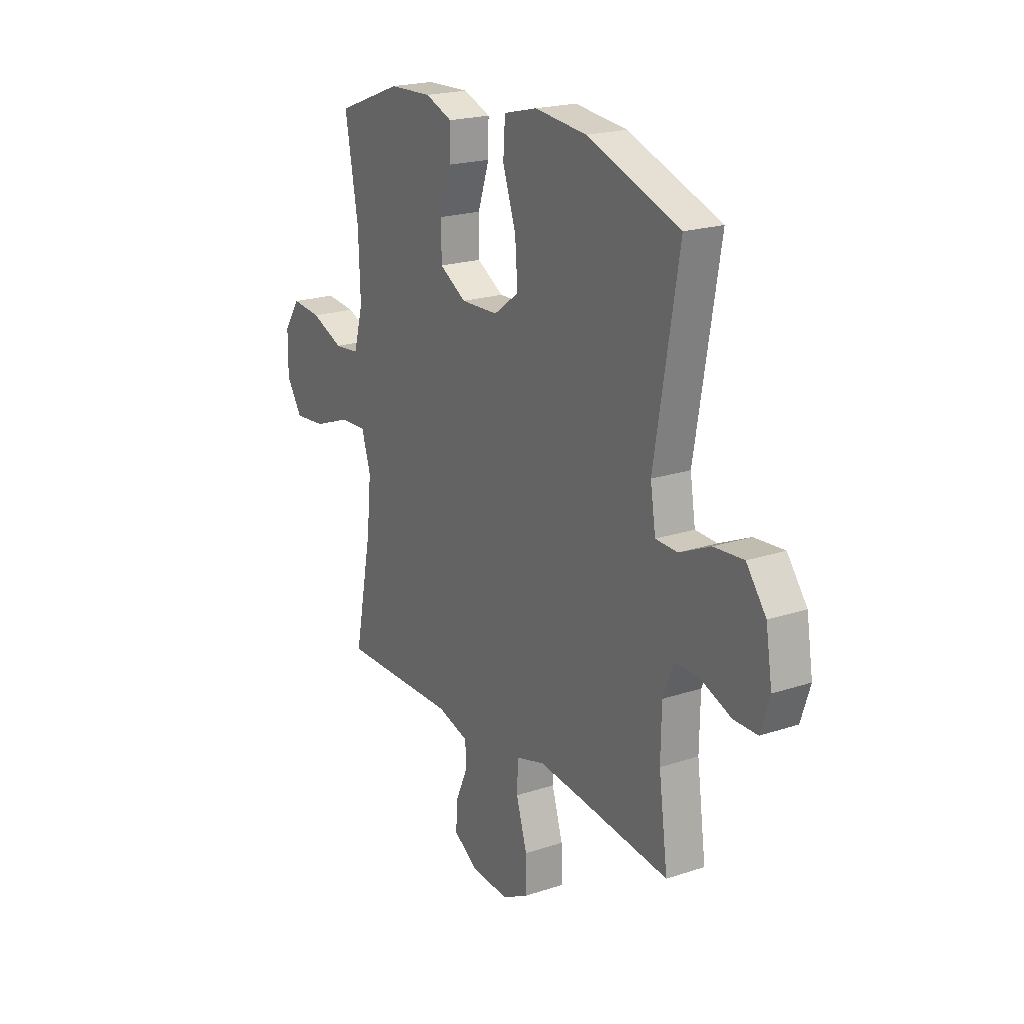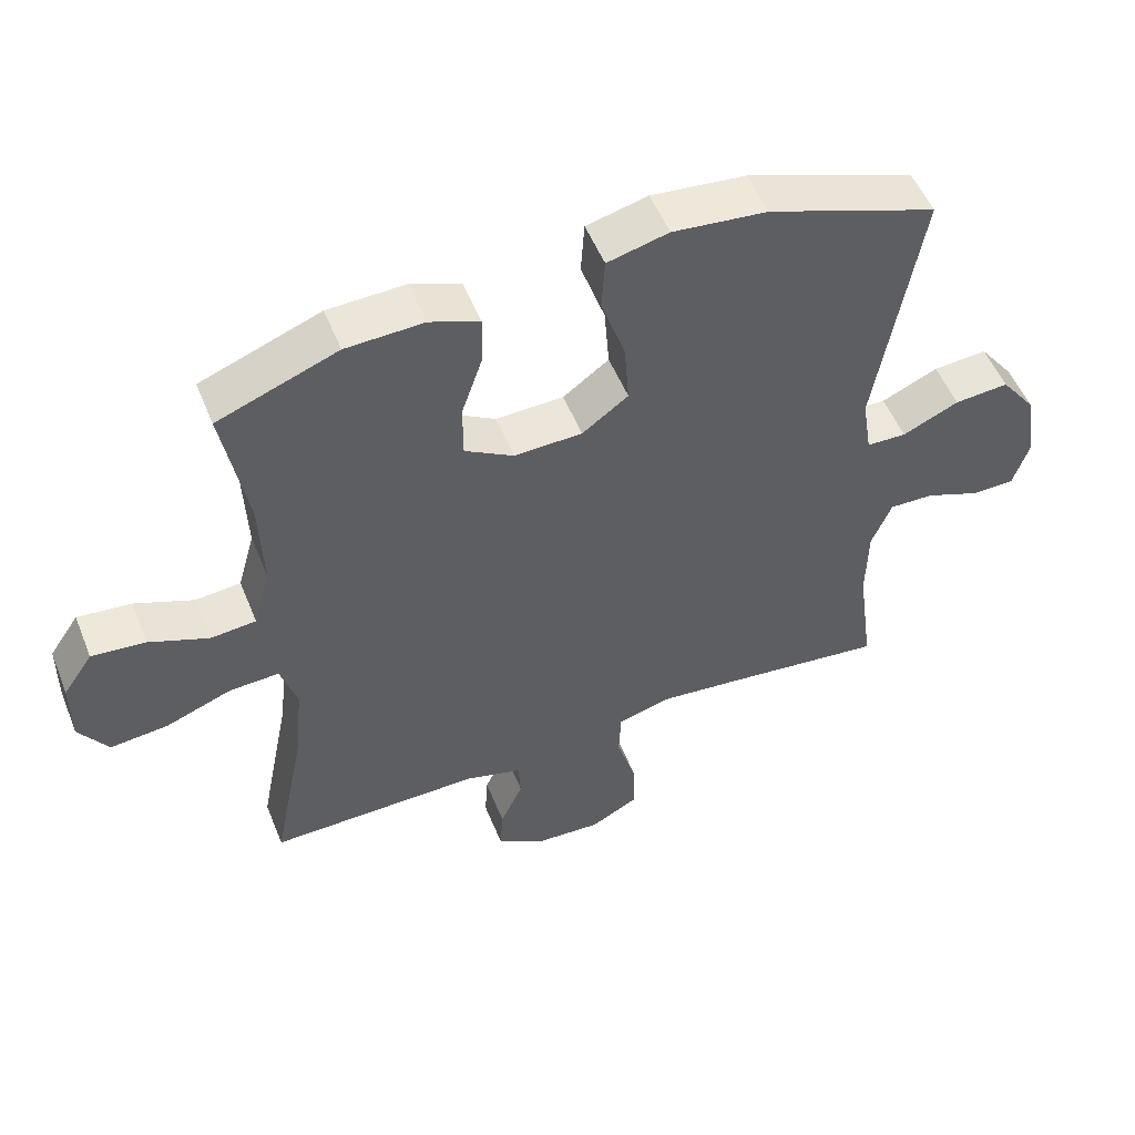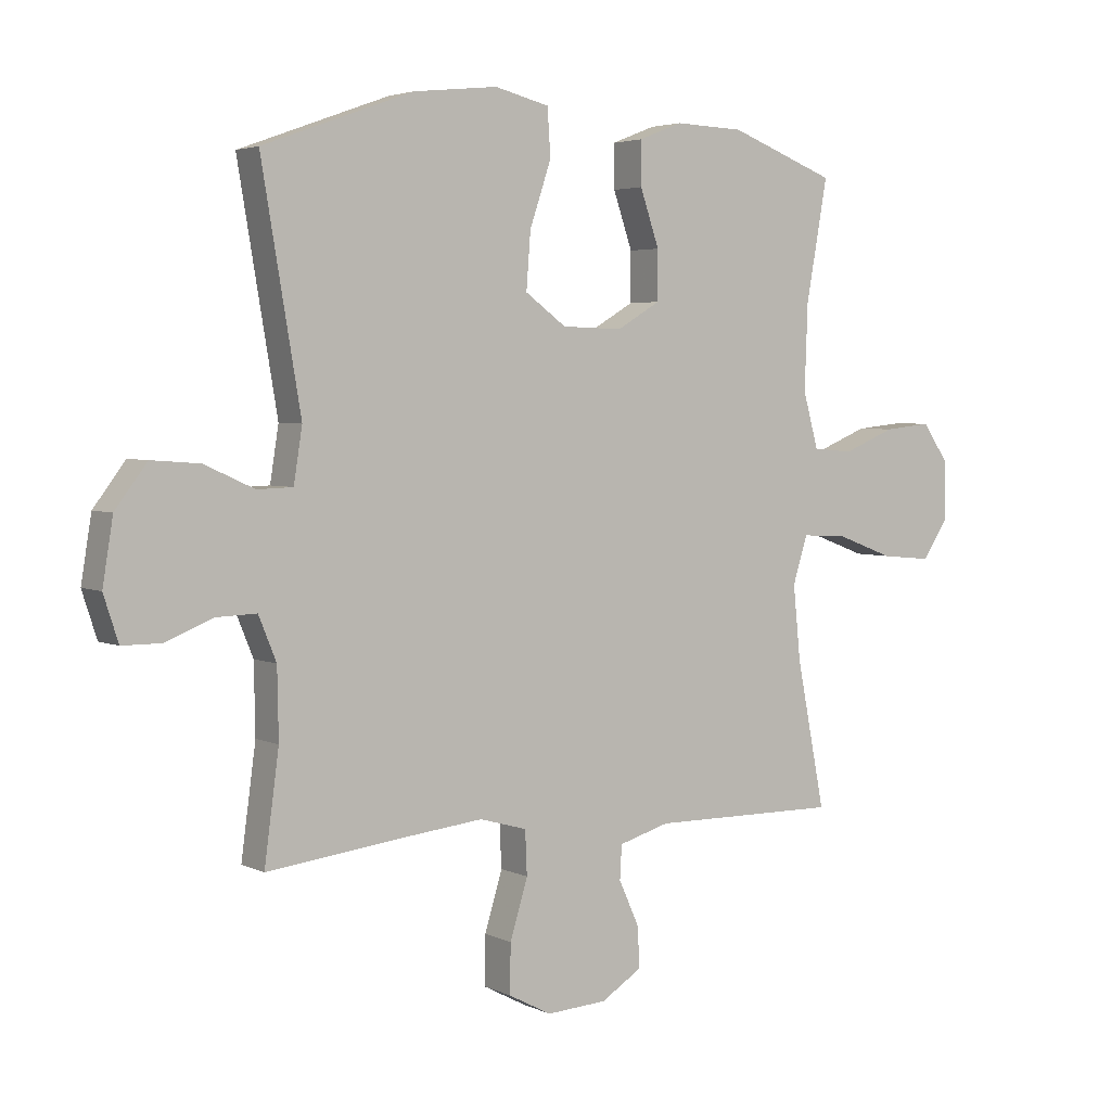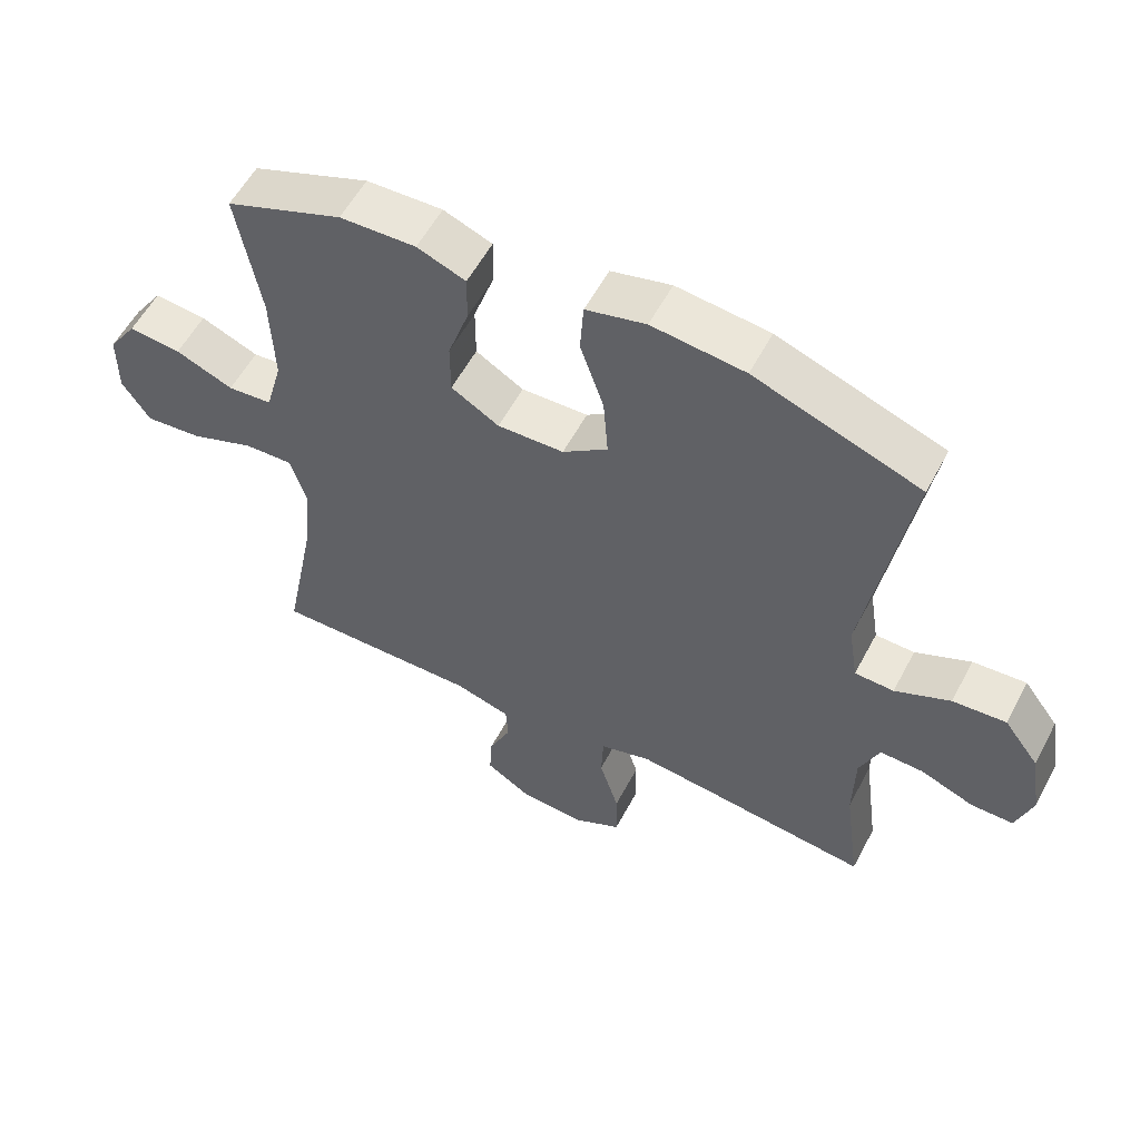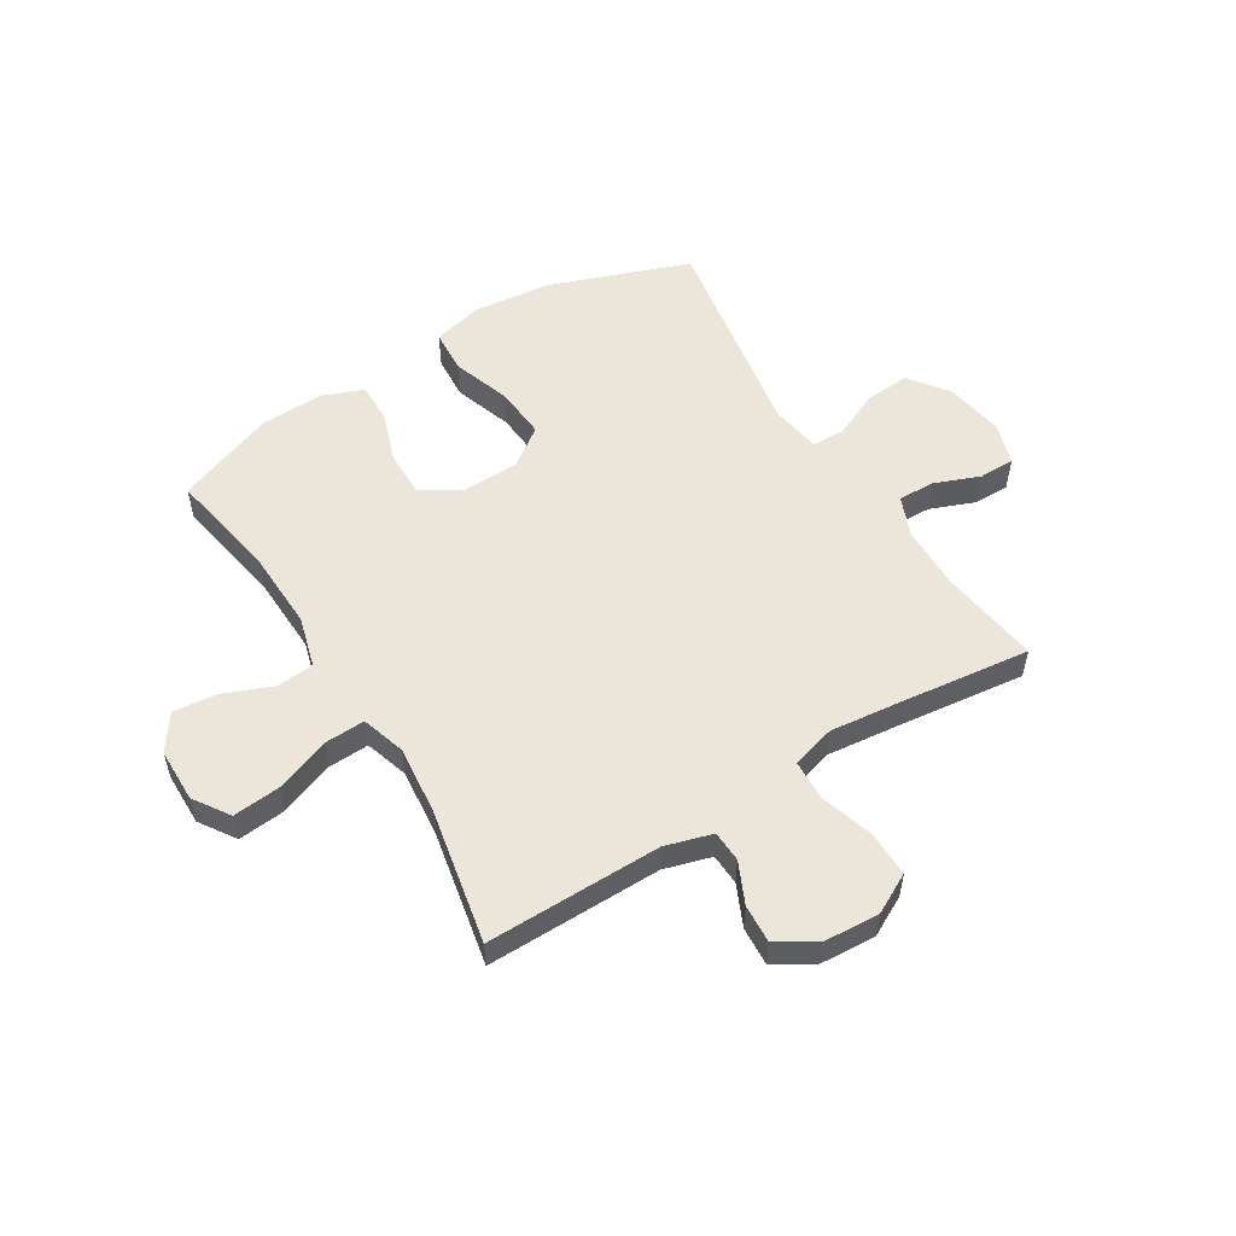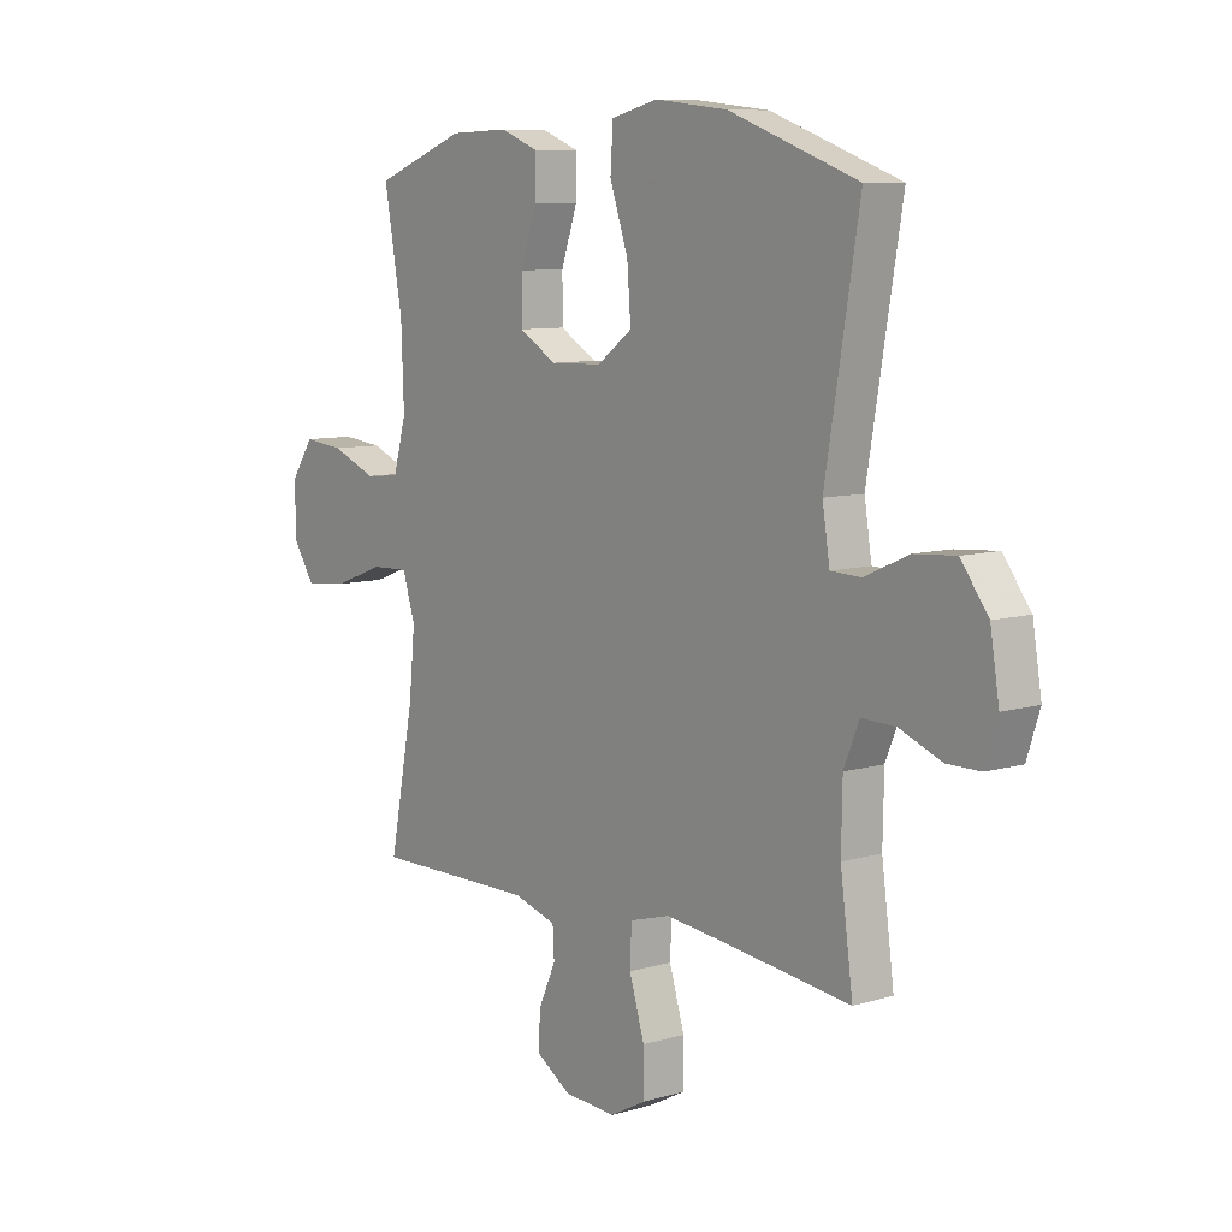
<metadata>
{"format":"obj","ext":"obj","renderer":"f3d","projection":"perspective","resolution":1024,"background":"white","views":[{"elev":20.6,"azim":-121.0,"up":"+Z"},{"elev":52.9,"azim":158.2,"up":"+Z"},{"elev":3.8,"azim":-33.9,"up":"+Z"},{"elev":56.6,"azim":-152.3,"up":"+Z"},{"elev":54.3,"azim":148.4,"up":"+Y"},{"elev":8.7,"azim":-128.5,"up":"+Z"}]}
</metadata>
<code>
v -0.5 0.07 -0.5
v -0.476 0.07 -0.323
v -0.478 0.07 -0.21
v -0.507 0.07 -0.139
v -0.572 0.07 -0.141
v -0.651 0.07 -0.172
v -0.714 0.07 -0.172
v -0.738 0.07 -0.098
v -0.721 0.07 0.006
v -0.669 0.07 0.075
v -0.59 0.07 0.069
v -0.508 0.07 0.032
v -0.45 0.07 0.034
v -0.436 0.07 0.122
v -0.5 0.07 0.5
v -0.254 0.07 0.589
v -0.116 0.07 0.604
v -0.027 0.07 0.582
v -0.022 0.07 0.505
v -0.057 0.07 0.402
v -0.064 0.07 0.31
v 0.003 0.07 0.261
v 0.102 0.07 0.258
v 0.173 0.07 0.3
v 0.173 0.07 0.38
v 0.142 0.07 0.471
v 0.141 0.07 0.542
v 0.213 0.07 0.57
v 0.326 0.07 0.566
v 0.5 0.07 0.5
v 0.465 0.07 0.303
v 0.46 0.07 0.164
v 0.485 0.07 0.074
v 0.551 0.07 0.068
v 0.637 0.07 0.103
v 0.715 0.07 0.111
v 0.758 0.07 0.048
v 0.759 0.07 -0.047
v 0.717 0.07 -0.11
v 0.633 0.07 -0.102
v 0.537 0.07 -0.066
v 0.465 0.07 -0.063
v 0.441 0.07 -0.14
v 0.453 0.07 -0.261
v 0.5 0.07 -0.5
v 0.191 0.07 -0.497
v 0.108 0.07 -0.521
v 0.105 0.07 -0.576
v 0.138 0.07 -0.649
v 0.142 0.07 -0.716
v 0.075 0.07 -0.758
v -0.024 0.07 -0.764
v -0.094 0.07 -0.727
v -0.093 0.07 -0.647
v -0.064 0.07 -0.552
v -0.067 0.07 -0.481
v -0.144 0.07 -0.459
v -0.264 0.07 -0.472
v -0.5 0 -0.5
v -0.476 0 -0.323
v -0.478 0 -0.21
v -0.507 0 -0.139
v -0.572 0 -0.141
v -0.651 0 -0.172
v -0.714 0 -0.172
v -0.738 0 -0.098
v -0.721 0 0.006
v -0.669 0 0.075
v -0.59 0 0.069
v -0.508 0 0.032
v -0.45 0 0.034
v -0.436 0 0.122
v -0.5 0 0.5
v -0.254 0 0.589
v -0.116 0 0.604
v -0.027 0 0.582
v -0.022 0 0.505
v -0.057 0 0.402
v -0.064 0 0.31
v 0.003 0 0.261
v 0.102 0 0.258
v 0.173 0 0.3
v 0.173 0 0.38
v 0.142 0 0.471
v 0.141 0 0.542
v 0.213 0 0.57
v 0.326 0 0.566
v 0.5 0 0.5
v 0.465 0 0.303
v 0.46 0 0.164
v 0.485 0 0.074
v 0.551 0 0.068
v 0.637 0 0.103
v 0.715 0 0.111
v 0.758 0 0.048
v 0.759 0 -0.047
v 0.717 0 -0.11
v 0.633 0 -0.102
v 0.537 0 -0.066
v 0.465 0 -0.063
v 0.441 0 -0.14
v 0.453 0 -0.261
v 0.5 0 -0.5
v 0.191 0 -0.497
v 0.108 0 -0.521
v 0.105 0 -0.576
v 0.138 0 -0.649
v 0.142 0 -0.716
v 0.075 0 -0.758
v -0.024 0 -0.764
v -0.094 0 -0.727
v -0.093 0 -0.647
v -0.064 0 -0.552
v -0.067 0 -0.481
v -0.144 0 -0.459
v -0.264 0 -0.472
f 52 53 54 55
f 52 55 56
f 51 52 56
f 48 49 50 51
f 47 48 51 56
f 46 47 56 57
f 44 45 46 57
f 38 39 40 41
f 38 41 42
f 37 38 42
f 34 35 36 37
f 33 34 37 42
f 32 33 42 43
f 28 29 30 31
f 28 31 32 43
f 25 26 27 28
f 24 25 28 43
f 17 18 19 20
f 17 20 21
f 14 15 16 17
f 13 14 17 21
f 9 10 11 12
f 9 12 13
f 8 9 13
f 5 6 7 8
f 4 5 8 13
f 3 4 13 21
f 58 1 2
f 23 24 43 44
f 22 23 44 57
f 21 22 57 58
f 2 3 21 58
f 113 112 111 110
f 114 113 110
f 114 110 109
f 109 108 107 106
f 114 109 106 105
f 115 114 105 104
f 115 104 103 102
f 99 98 97 96
f 100 99 96
f 100 96 95
f 95 94 93 92
f 100 95 92 91
f 101 100 91 90
f 89 88 87 86
f 101 90 89 86
f 86 85 84 83
f 101 86 83 82
f 78 77 76 75
f 79 78 75
f 75 74 73 72
f 79 75 72 71
f 70 69 68 67
f 71 70 67
f 71 67 66
f 66 65 64 63
f 71 66 63 62
f 79 71 62 61
f 60 59 116
f 102 101 82 81
f 115 102 81 80
f 116 115 80 79
f 116 79 61 60
f 1 59 60 2
f 2 60 61 3
f 3 61 62 4
f 4 62 63 5
f 5 63 64 6
f 6 64 65 7
f 7 65 66 8
f 8 66 67 9
f 9 67 68 10
f 10 68 69 11
f 11 69 70 12
f 12 70 71 13
f 13 71 72 14
f 14 72 73 15
f 15 73 74 16
f 16 74 75 17
f 17 75 76 18
f 18 76 77 19
f 19 77 78 20
f 20 78 79 21
f 21 79 80 22
f 22 80 81 23
f 23 81 82 24
f 24 82 83 25
f 25 83 84 26
f 26 84 85 27
f 27 85 86 28
f 28 86 87 29
f 29 87 88 30
f 30 88 89 31
f 31 89 90 32
f 32 90 91 33
f 33 91 92 34
f 34 92 93 35
f 35 93 94 36
f 36 94 95 37
f 37 95 96 38
f 38 96 97 39
f 39 97 98 40
f 40 98 99 41
f 41 99 100 42
f 42 100 101 43
f 43 101 102 44
f 44 102 103 45
f 45 103 104 46
f 46 104 105 47
f 47 105 106 48
f 48 106 107 49
f 49 107 108 50
f 50 108 109 51
f 51 109 110 52
f 52 110 111 53
f 53 111 112 54
f 54 112 113 55
f 55 113 114 56
f 56 114 115 57
f 57 115 116 58
f 58 116 59 1

</code>
